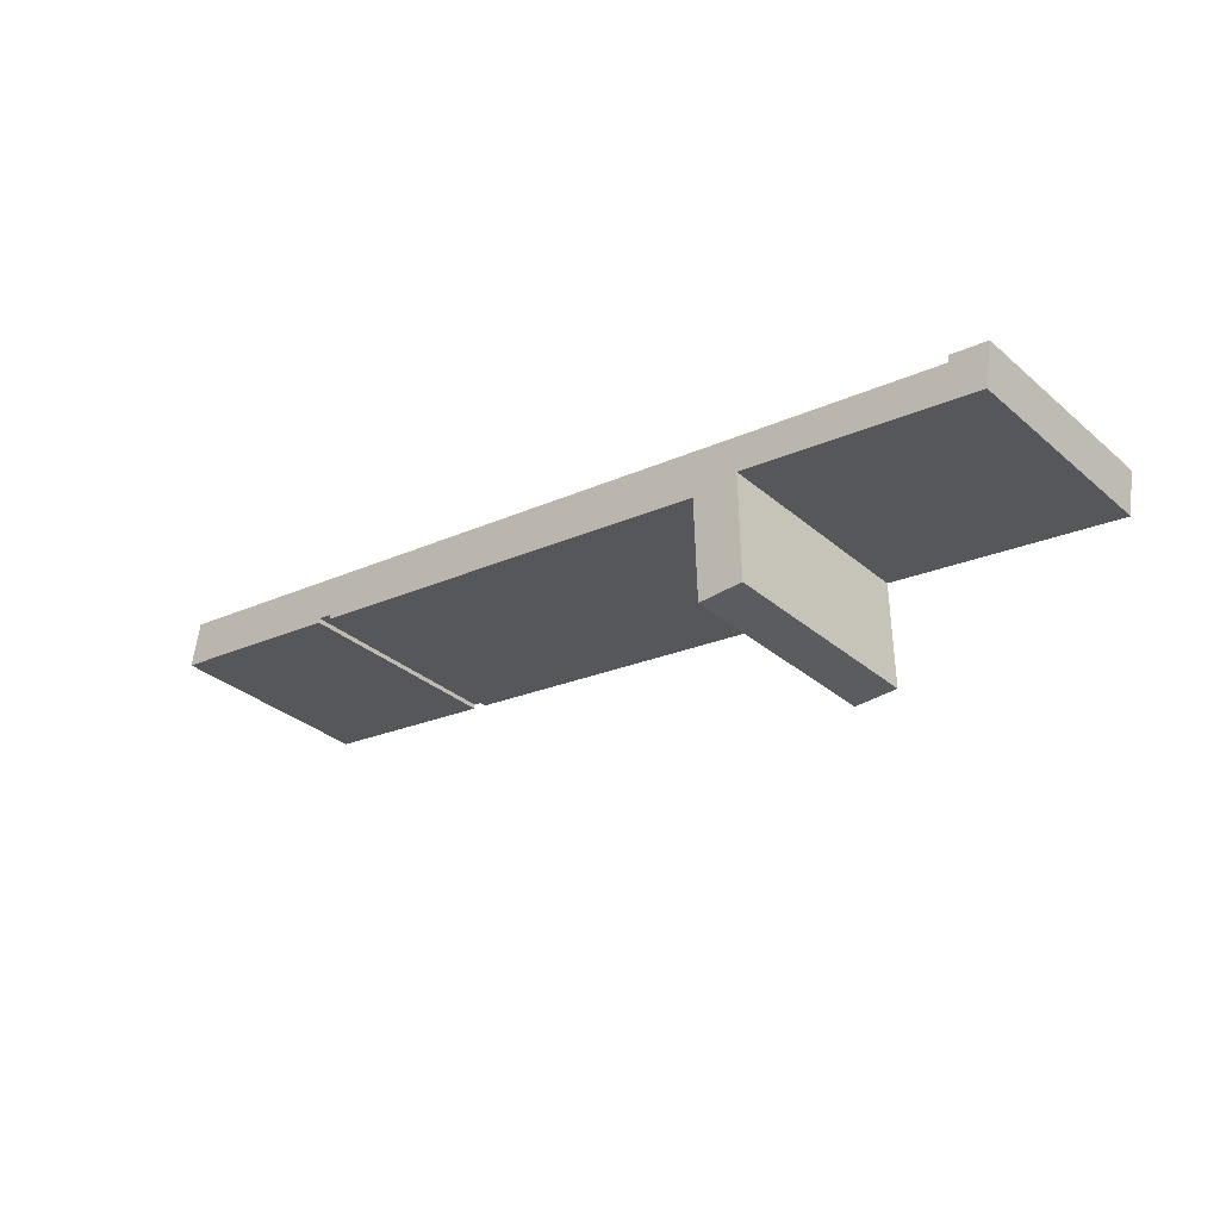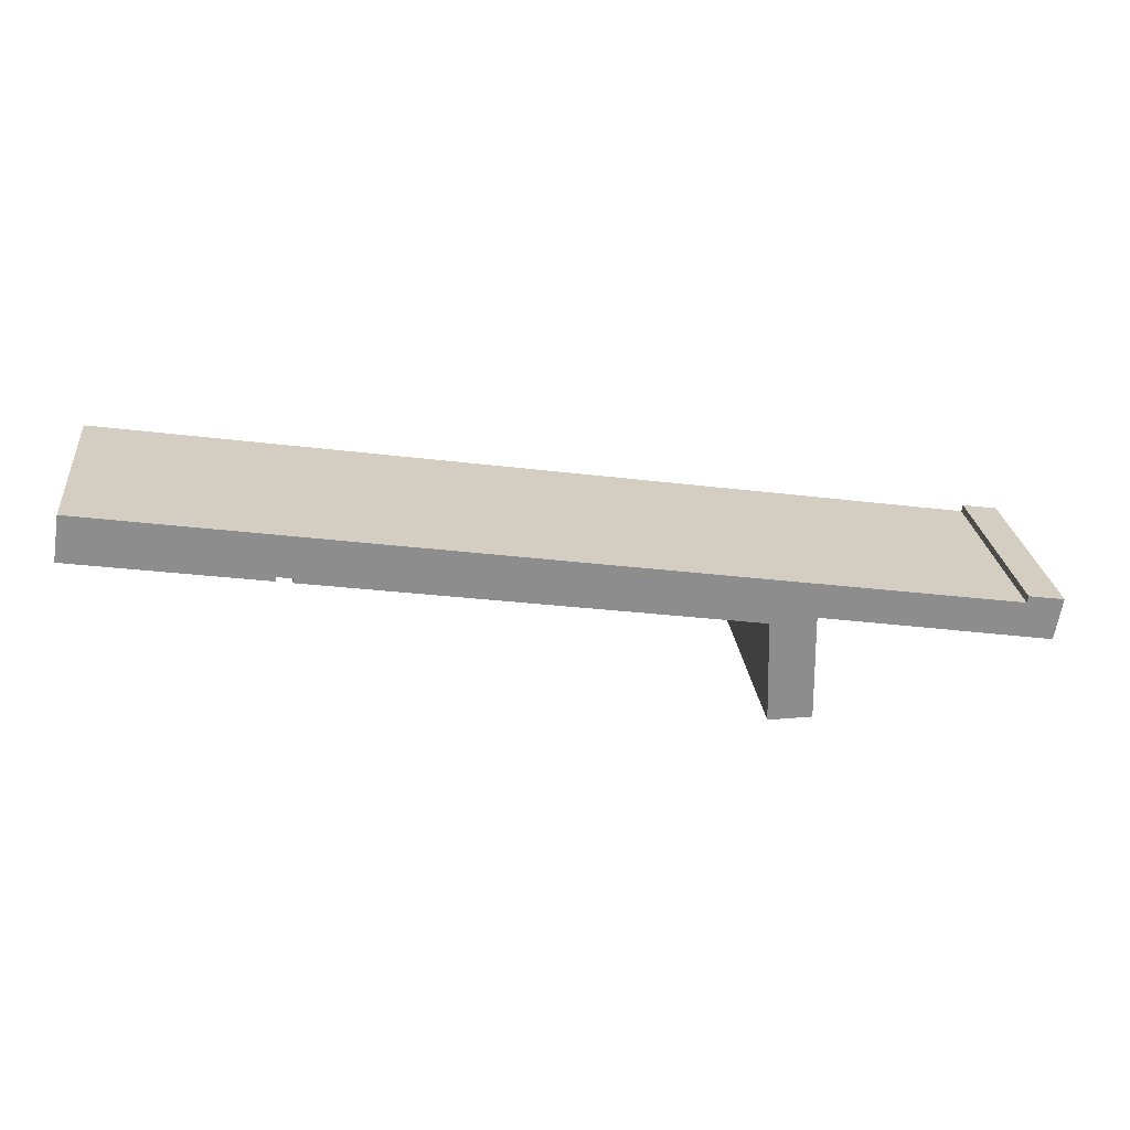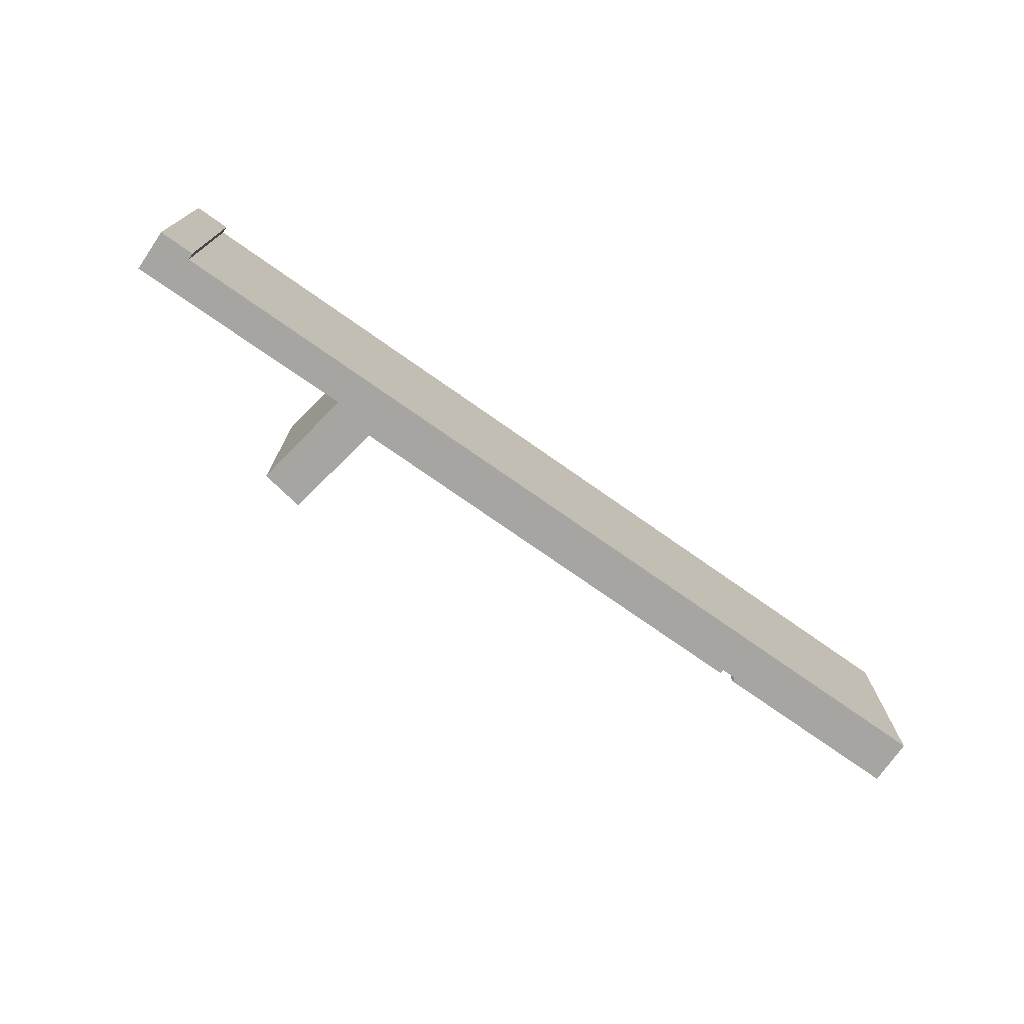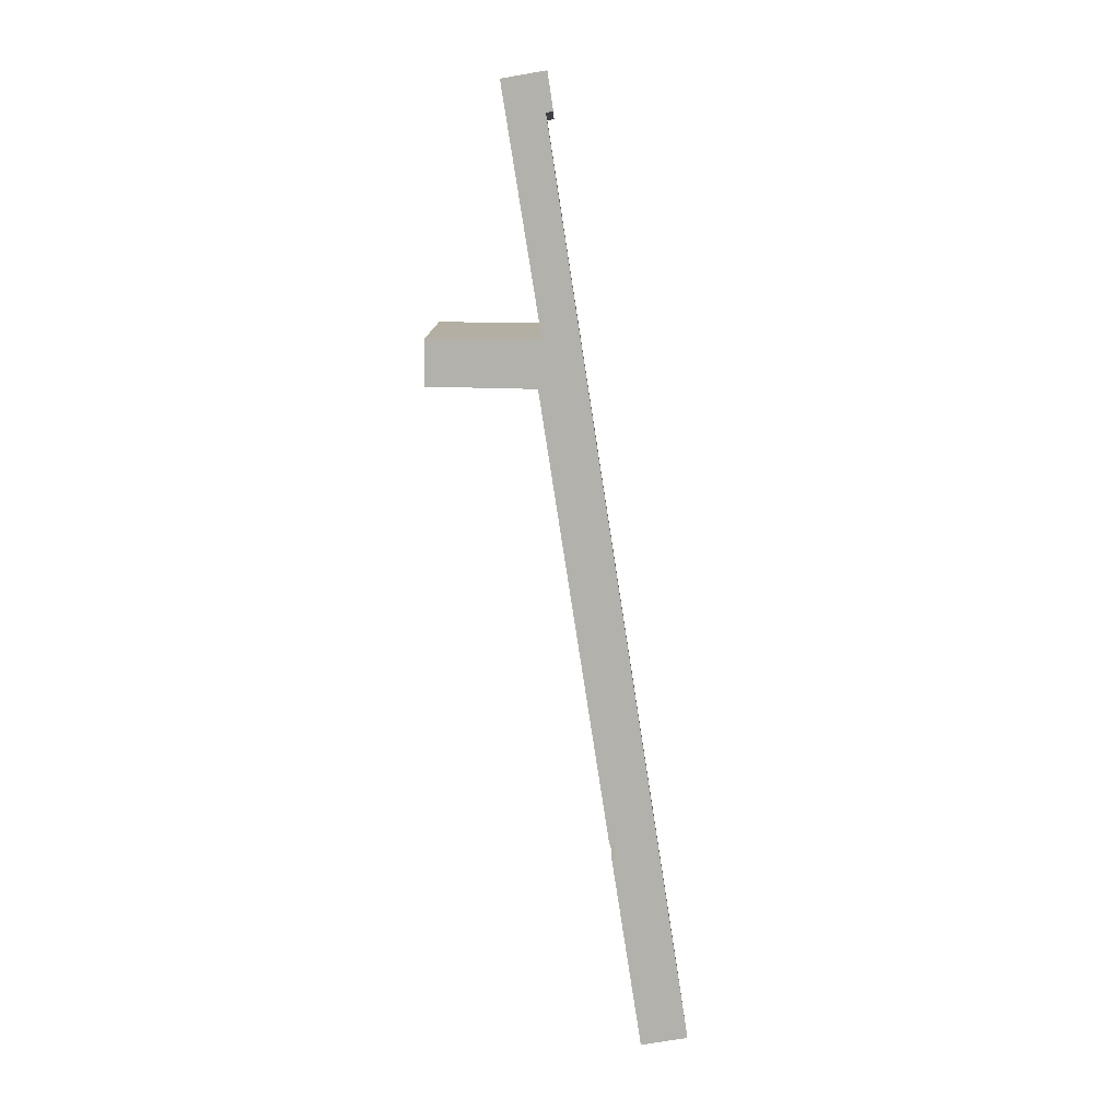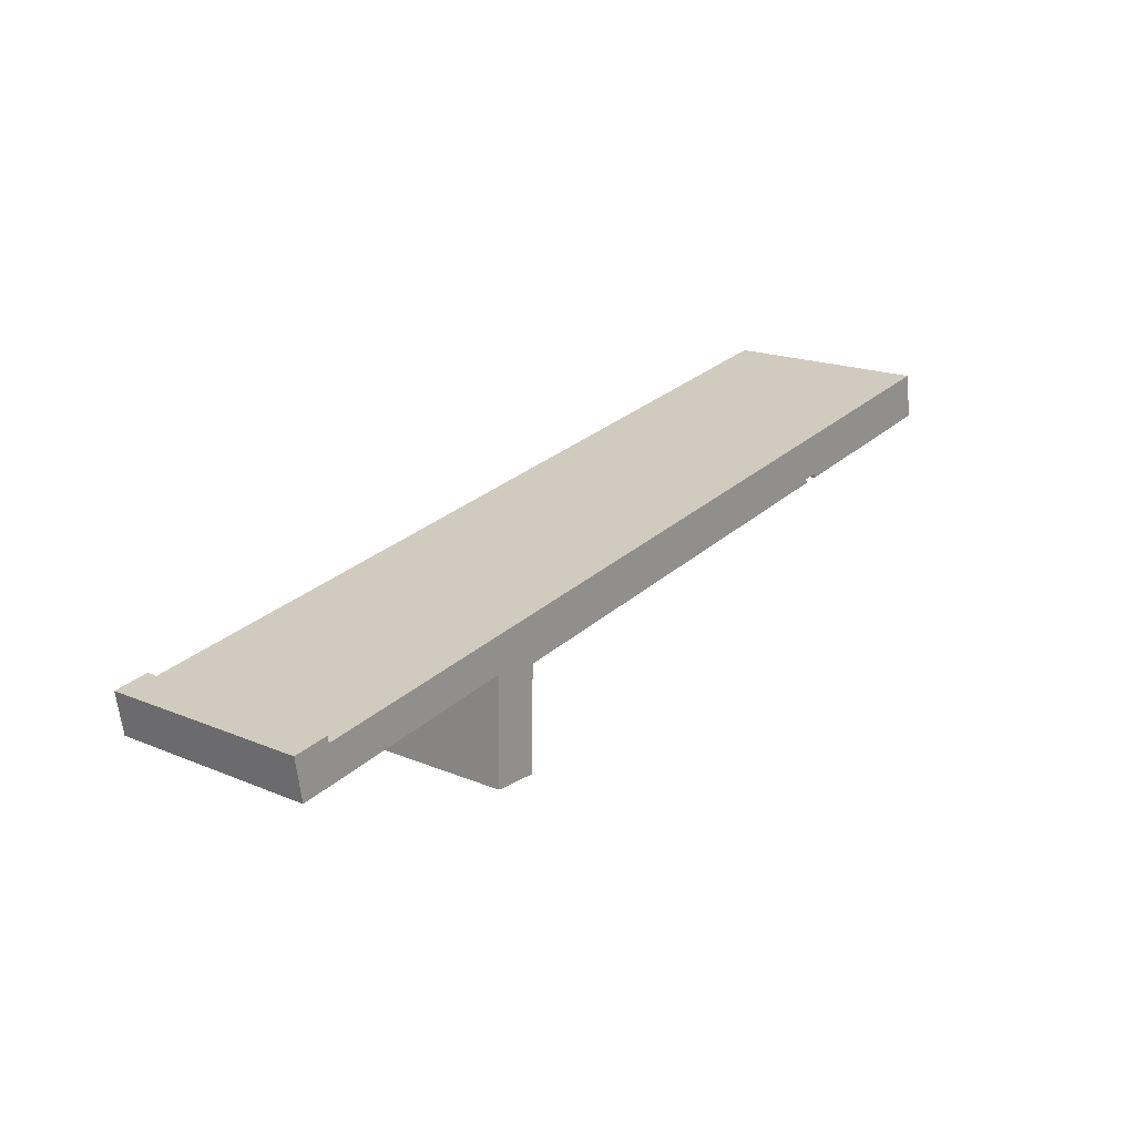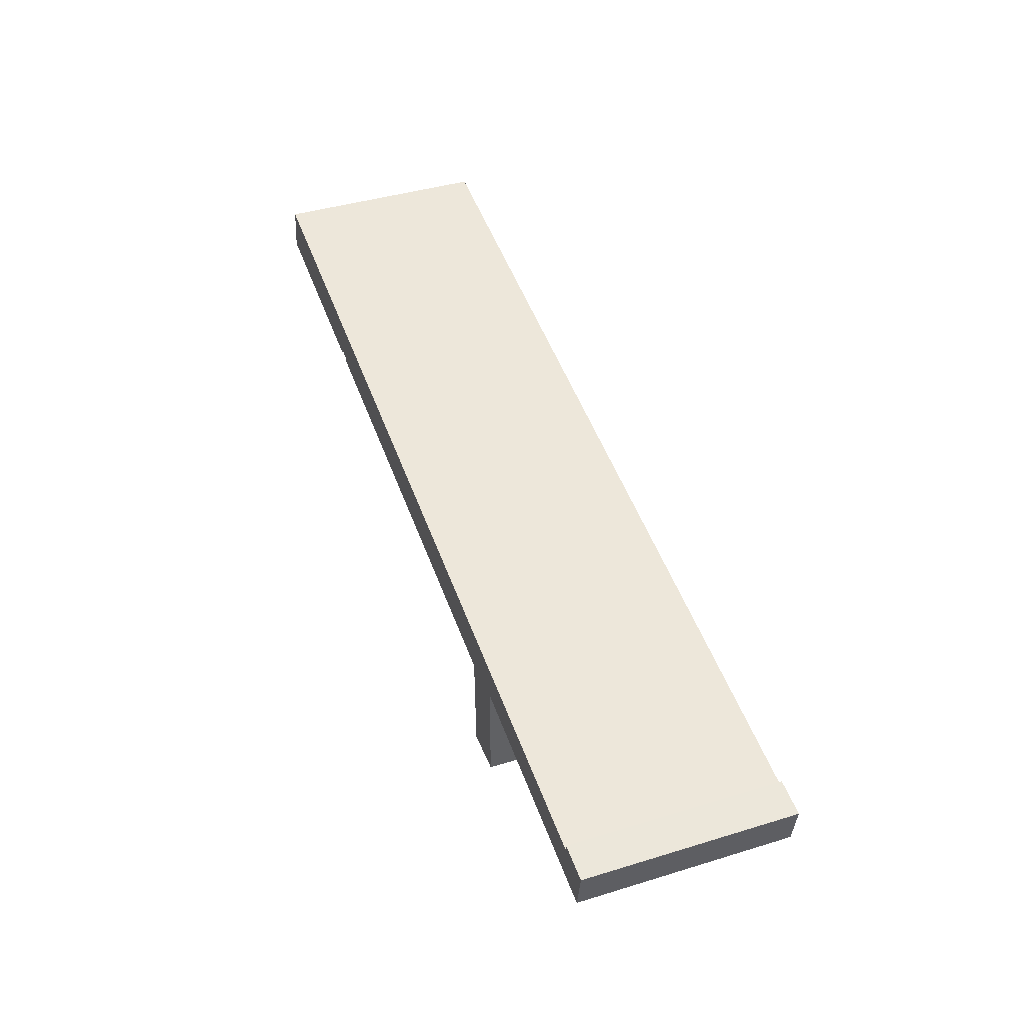
<metadata>
{"format":"obj","ext":"obj","renderer":"f3d","projection":"perspective","resolution":1024,"background":"white","views":[{"elev":-33.0,"azim":-139.3,"up":"+Z"},{"elev":25.7,"azim":173.7,"up":"+Z"},{"elev":-73.9,"azim":-43.8,"up":"+Y"},{"elev":-78.9,"azim":-89.8,"up":"+Y"},{"elev":18.3,"azim":-51.2,"up":"+Z"},{"elev":41.9,"azim":-110.2,"up":"+Z"}]}
</metadata>
<code>
v  2.454 14.66 0.358
v  2.541 14.66 -0.105
v  0 14.66 8.976e-16
v  0.487 14.66 -2.913
v  16.31 14.66 -0.433
v  16.34 14.66 1.995
v  16.41 14.66 -0.417
v  16.4 14.66 -1.322
v  19.36 14.66 -7.834
v  16.32 14.66 -7.78
v  19.54 14.66 -0.681
v  19.7 14.66 2.505
v  19.54 14.66 -0.846
v  19.66 14.66 -0.663
v  49.72 14.66 3.871
v  49.68 14.66 4.17
v  50.83 14.66 7.243
v  50.73 14.66 4.328
v  63.94 14.66 6.017
v  50.77 14.66 4.03
v  55.83 14.66 8.004
v  63.44 14.66 9.162
v  19.36 4.797e-16 -7.834
v  16.32 4.764e-16 -7.78
v  16.41 2.553e-17 -0.417
v  0.487 1.784e-16 -2.913
v  16.31 2.651e-17 -0.433
v  63.94 -3.684e-16 6.017
v  50.77 -2.468e-16 4.03
v  50.73 -2.65e-16 4.328
v  49.68 -2.553e-16 4.17
v  49.72 -2.37e-16 3.871
v  19.66 4.06e-17 -0.663
v  19.54 4.17e-17 -0.681
v  16.4 8.095e-17 -1.322
v  0 0 0
v  2.454 -2.192e-17 0.358
v  2.541 6.429e-18 -0.105
v  16.34 -1.222e-16 1.995
v  19.7 -1.534e-16 2.505
v  50.83 -4.435e-16 7.243
v  55.83 -4.901e-16 8.004
v  63.44 -5.61e-16 9.162
v  19.54 5.18e-17 -0.846
g defaultobject
f 1 2 3
f 4 2 5
f 2 4 3
f 5 2 6
f 5 6 7
f 8 9 10
f 9 8 7
f 9 7 6
f 9 6 11
f 11 6 12
f 9 11 13
f 11 12 14
f 14 12 15
f 15 12 16
f 16 12 17
f 16 17 18
f 18 19 20
f 19 18 17
f 19 17 21
f 19 21 22
f 23 10 9
f 10 23 24
f 25 5 7
f 5 25 4
f 4 25 26
f 26 25 27
f 28 20 19
f 20 28 29
f 30 16 18
f 16 30 31
f 32 14 15
f 14 32 33
f 14 33 11
f 11 33 34
f 24 8 10
f 8 24 7
f 7 24 25
f 25 24 35
f 26 3 4
f 3 26 36
f 29 18 20
f 18 29 30
f 36 1 3
f 1 36 37
f 38 6 2
f 6 38 39
f 6 39 12
f 12 39 17
f 17 39 40
f 17 40 41
f 17 41 21
f 21 41 42
f 21 42 22
f 22 42 43
f 37 2 1
f 2 37 38
f 43 19 22
f 19 43 28
f 31 15 16
f 15 31 32
f 13 23 9
f 23 13 11
f 23 11 44
f 44 11 34
f 36 38 37
f 38 25 39
f 25 38 27
f 27 38 26
f 26 38 36
f 40 30 41
f 30 40 31
f 31 40 32
f 32 40 33
f 33 40 39
f 33 39 34
f 34 39 44
f 44 39 23
f 23 39 25
f 23 25 24
f 24 25 35
f 42 28 43
f 28 42 29
f 29 42 41
f 29 41 30

</code>
